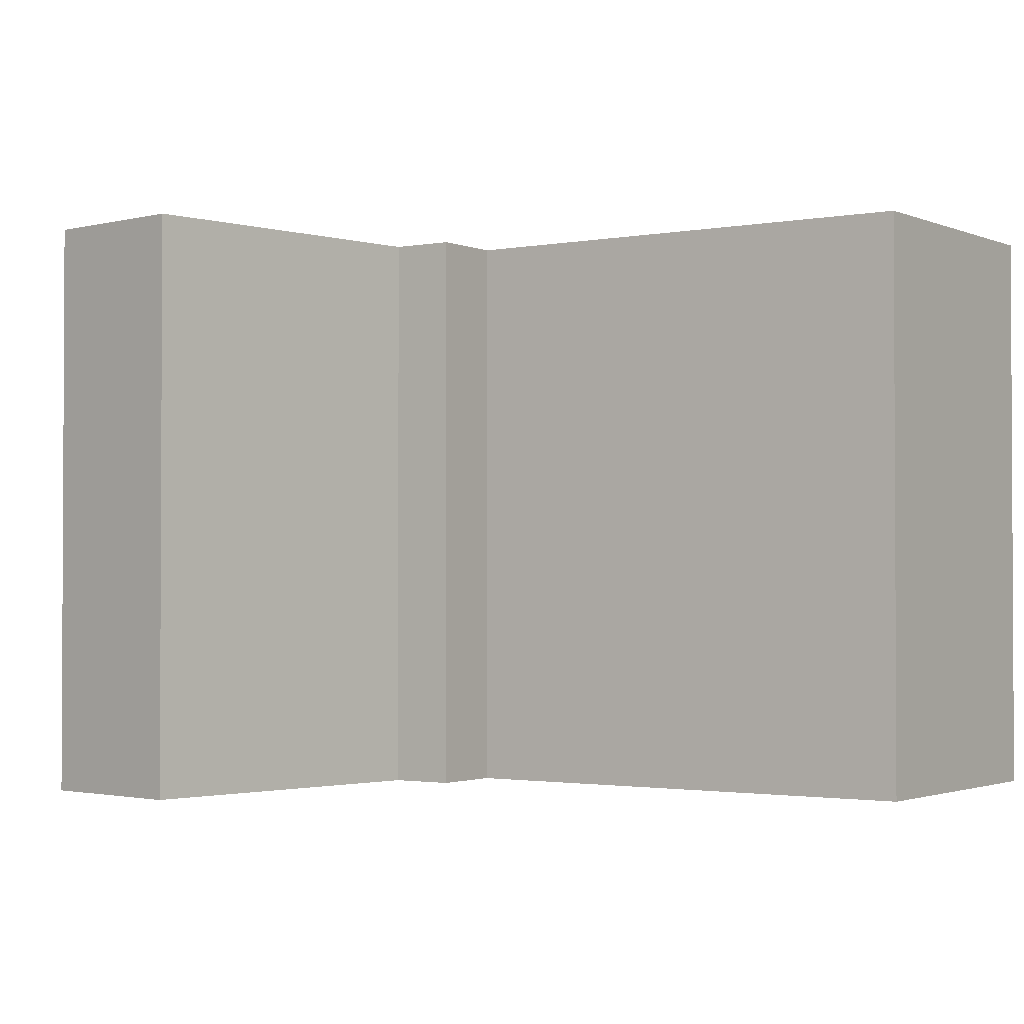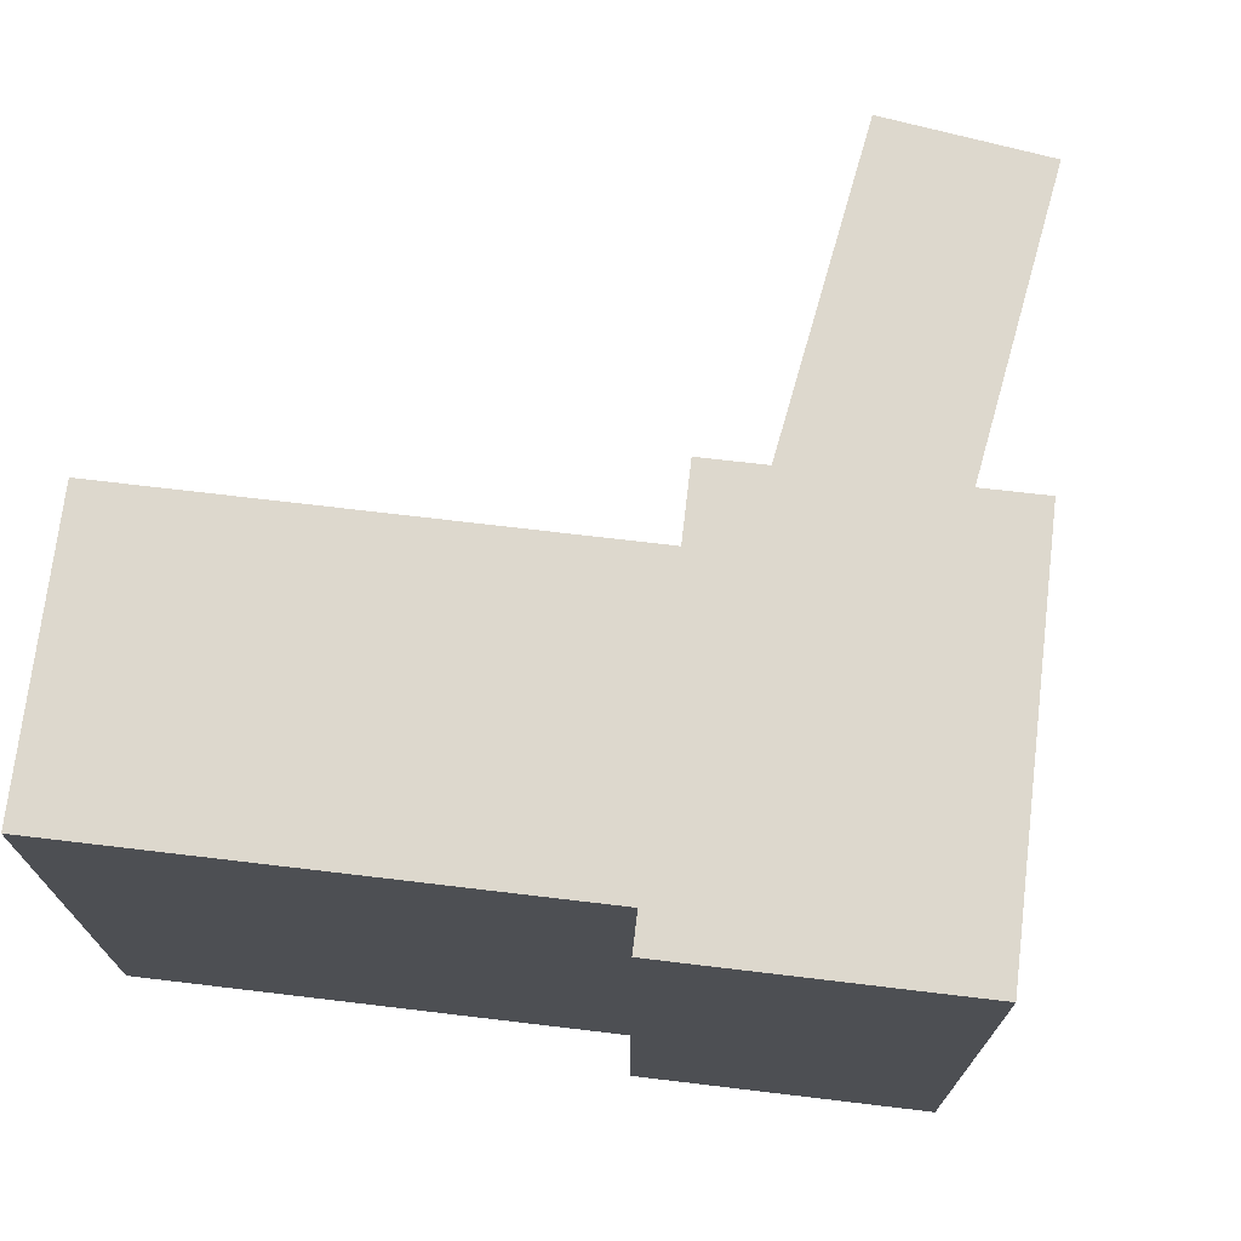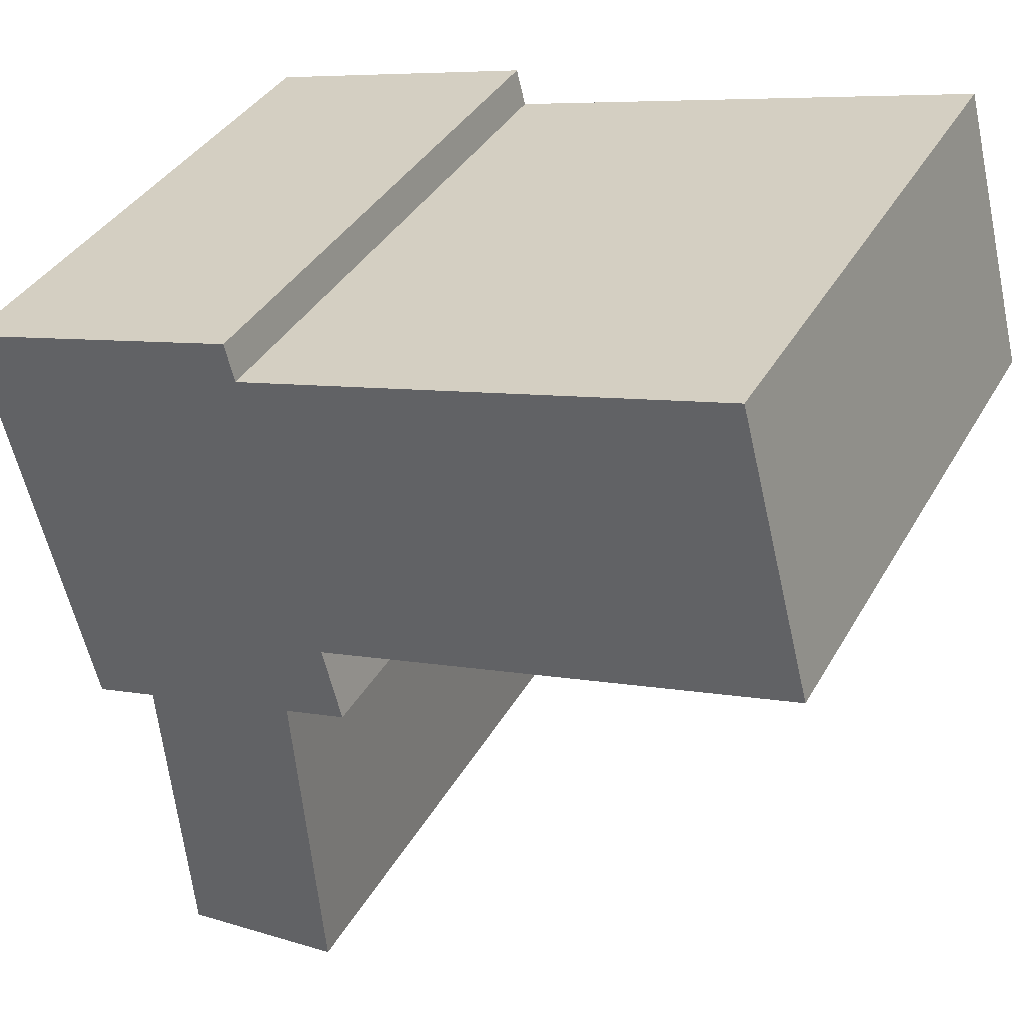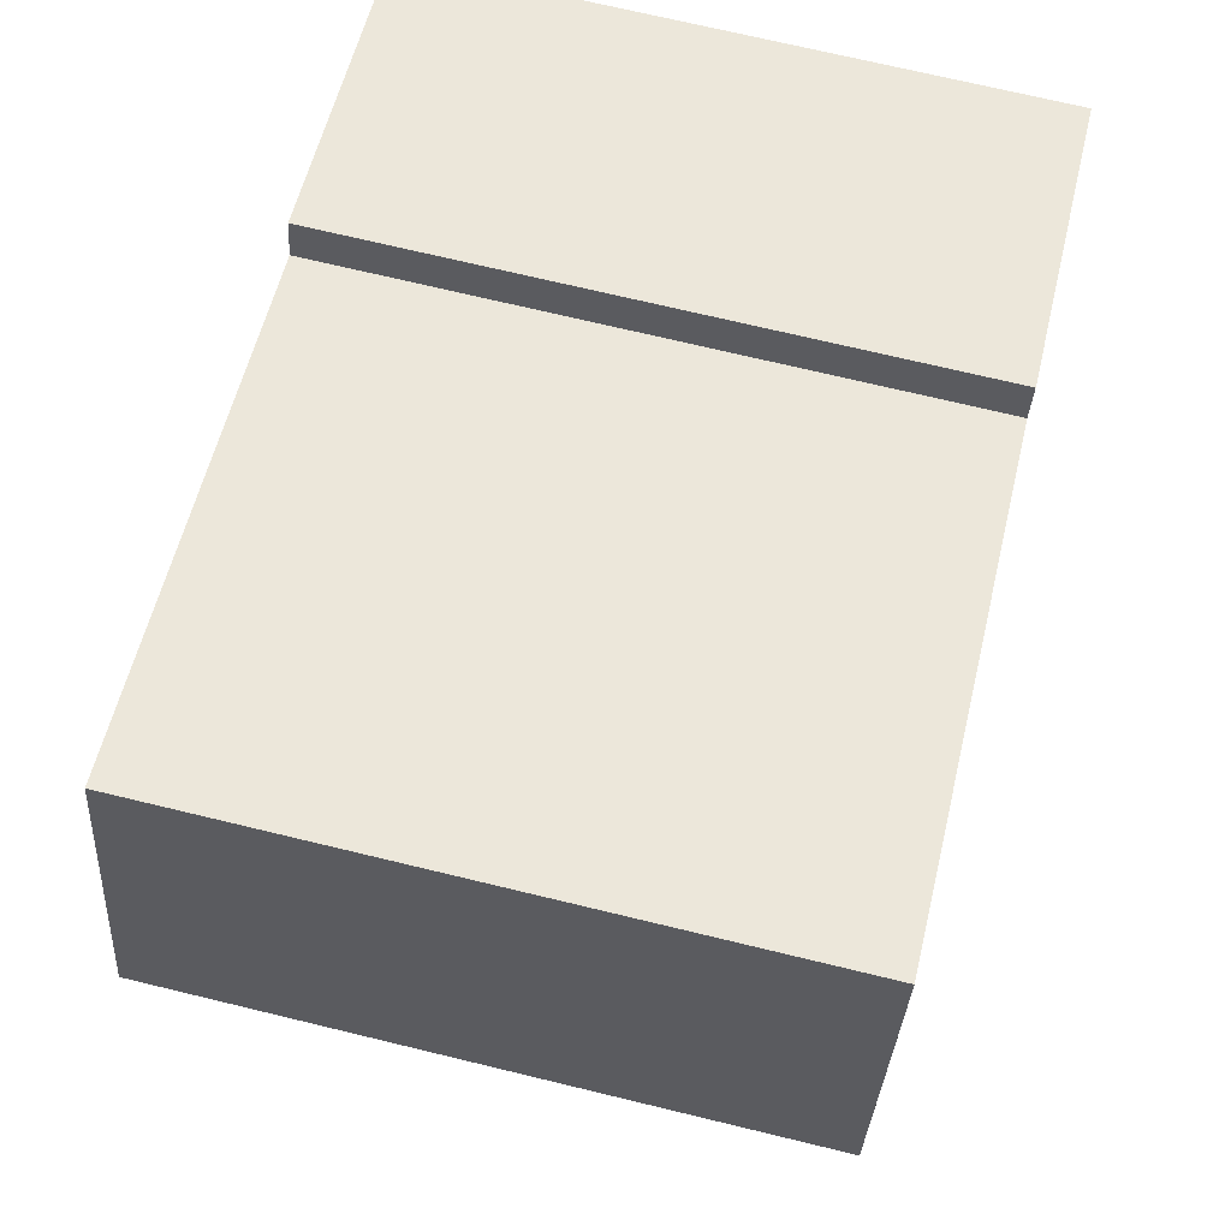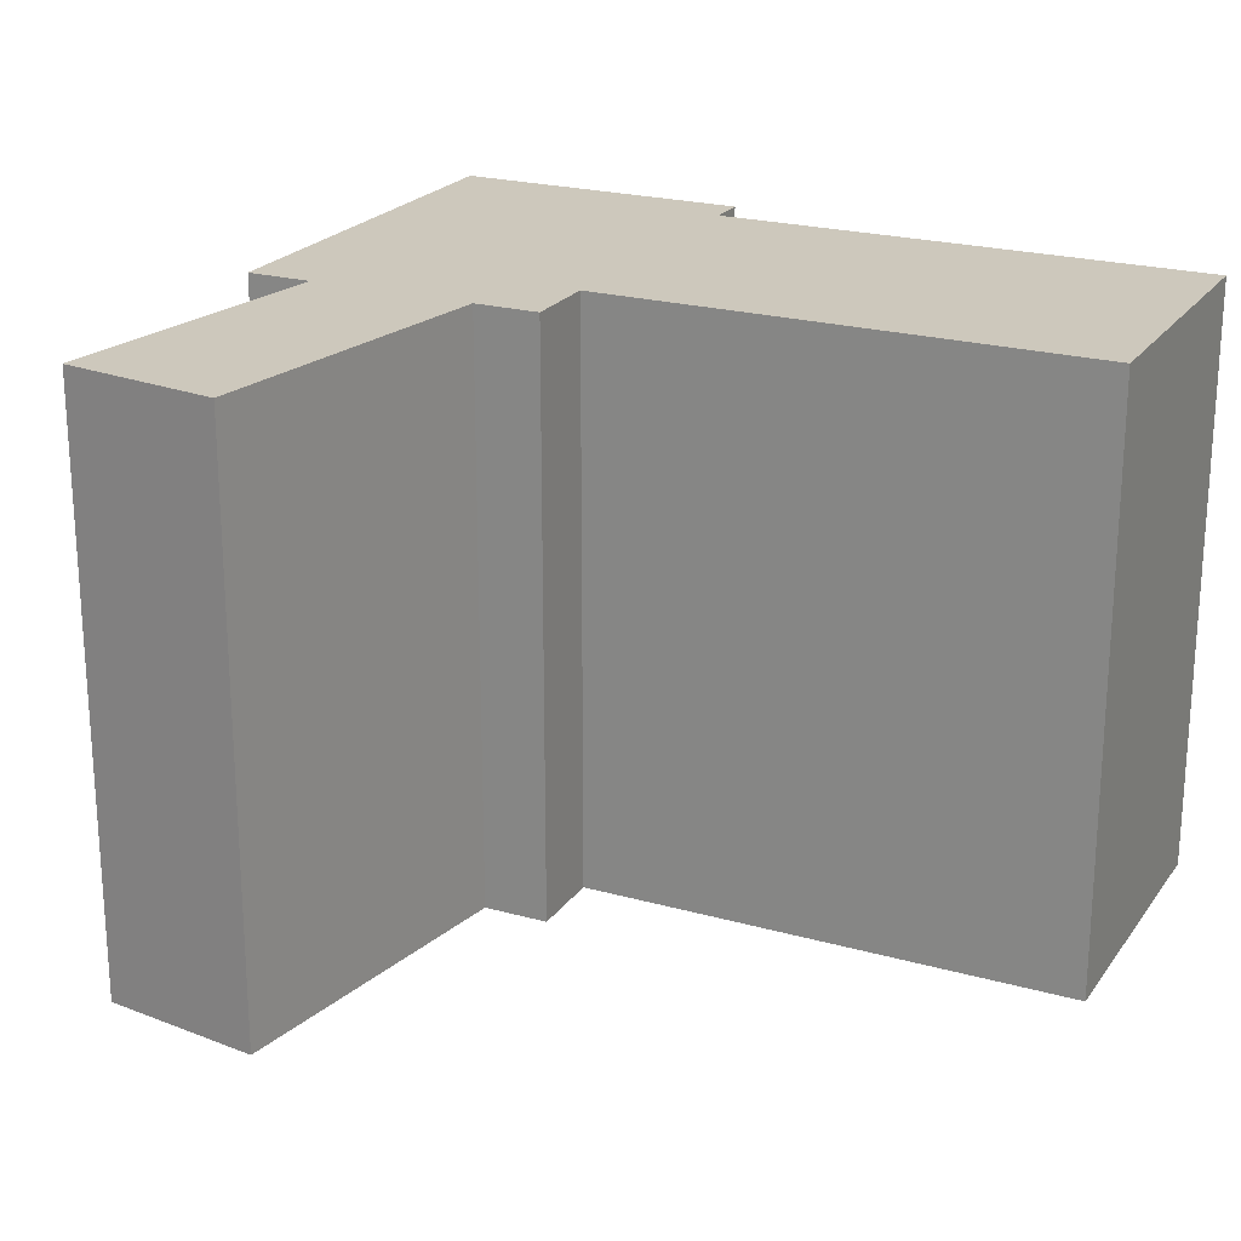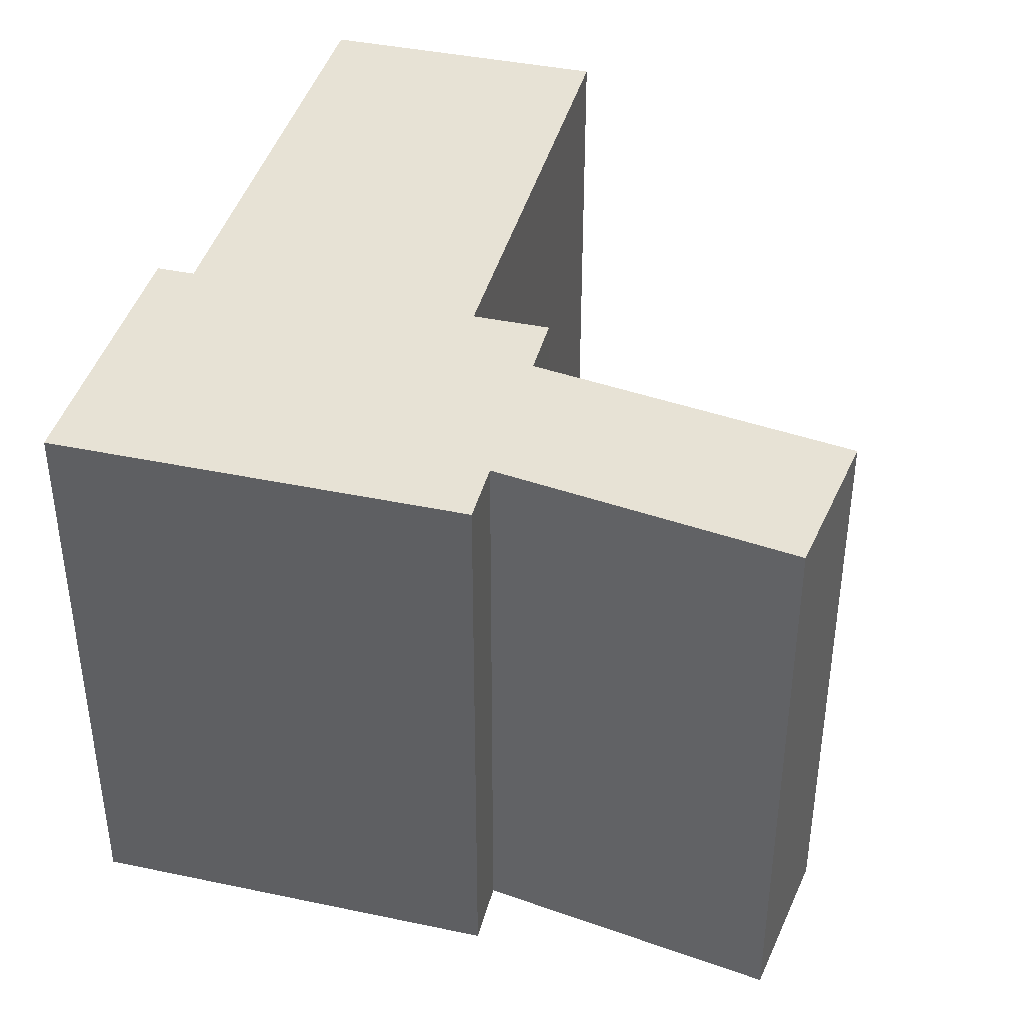
<metadata>
{"format":"obj","ext":"obj","renderer":"f3d","projection":"perspective","resolution":1024,"background":"white","views":[{"elev":-1.7,"azim":-131.1,"up":"+Y"},{"elev":72.2,"azim":21.1,"up":"+Y"},{"elev":36.9,"azim":-153.7,"up":"+Z"},{"elev":71.0,"azim":-76.4,"up":"+Z"},{"elev":22.2,"azim":-139.7,"up":"+Y"},{"elev":40.5,"azim":118.8,"up":"+Y"}]}
</metadata>
<code>
v  25.77 18.87 -1.642
v  23.98 18.87 -8.702
v  21.96 18.87 -8.182
v  15.9 18.87 -17.33
v  21.07 18.87 -17.89
v  16.85 18.87 -6.861
v  26.64 18.87 1.749
v  14.83 18.87 -6.34
v  15.45 18.87 -3.94
v  27.25 18.87 4.149
v  0.0004018 18.87 -0.0005974
v  21.53 18.87 5.603
v  17.79 18.87 5.278
v  2.351 18.87 9.218
v  1.175 18.87 4.609
v  18.1 18.87 6.479
v  21.07 1.096e-15 -17.89
v  16.85 4.201e-16 -6.861
v  15.9 1.061e-15 -17.33
v  21.96 5.01e-16 -8.181
v  15.45 2.412e-16 -3.94
v  1.174 -2.823e-16 4.61
v  0 0 0
v  2.351 -5.645e-16 9.219
v  17.79 -3.232e-16 5.279
v  23.98 5.328e-16 -8.701
v  25.77 1.005e-16 -1.641
v  18.1 -3.968e-16 6.48
v  21.53 -3.432e-16 5.604
v  27.25 -2.541e-16 4.15
v  26.64 -1.071e-16 1.749
v  14.83 3.882e-16 -6.34
g defaultobject
f 1 2 3
f 4 3 5
f 3 4 6
f 3 6 1
f 1 6 7
f 7 6 8
f 7 8 9
f 7 9 10
f 10 9 11
f 10 11 12
f 12 11 13
f 13 11 14
f 14 11 15
f 16 12 13
f 17 18 19
f 18 17 20
f 18 20 21
f 21 22 23
f 22 21 24
f 24 21 25
f 25 21 20
f 25 20 26
f 25 26 27
f 25 27 28
f 28 27 29
f 29 27 30
f 30 27 31
f 21 32 18
f 14 22 24
f 22 14 15
f 25 14 24
f 14 25 13
f 16 25 28
f 25 16 13
f 29 16 28
f 16 29 12
f 30 12 29
f 12 30 10
f 31 10 30
f 10 31 7
f 27 7 31
f 7 27 1
f 26 1 27
f 1 26 2
f 3 26 20
f 26 3 2
f 17 3 20
f 3 17 5
f 4 17 19
f 17 4 5
f 6 19 18
f 19 6 4
f 8 18 32
f 18 8 6
f 9 32 21
f 32 9 8
f 11 21 23
f 21 11 9
f 15 23 22
f 23 15 11

</code>
